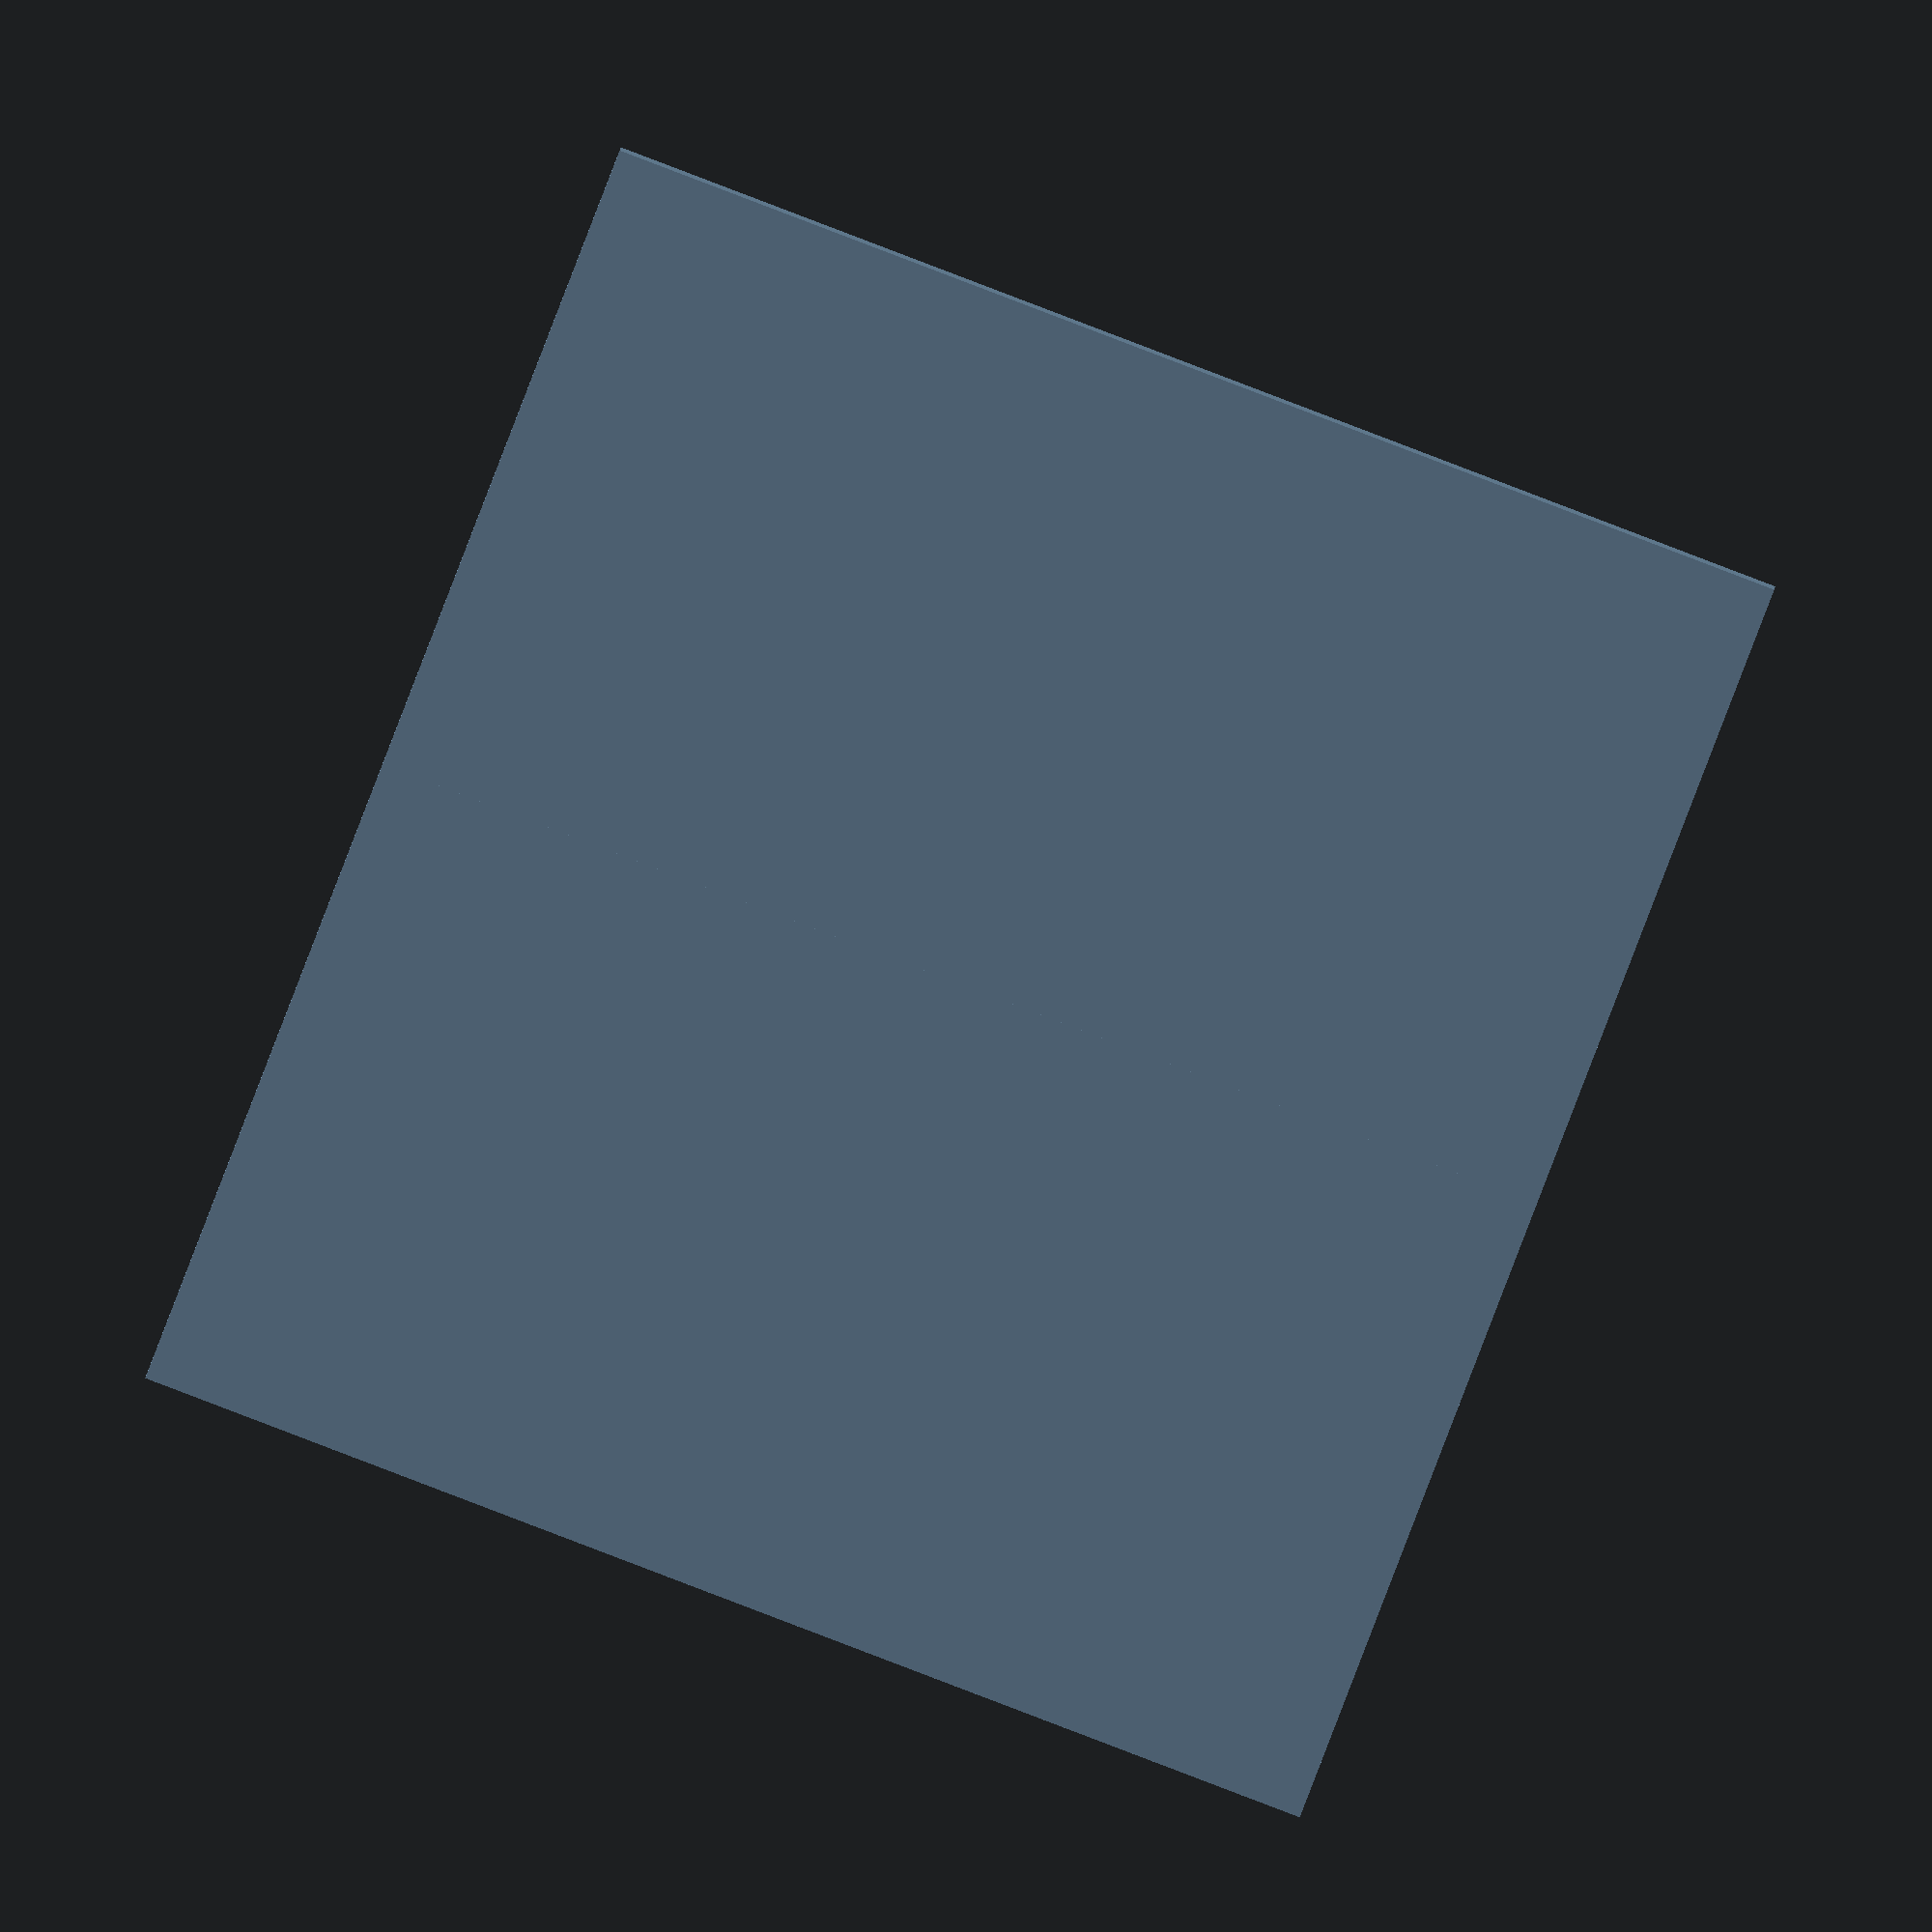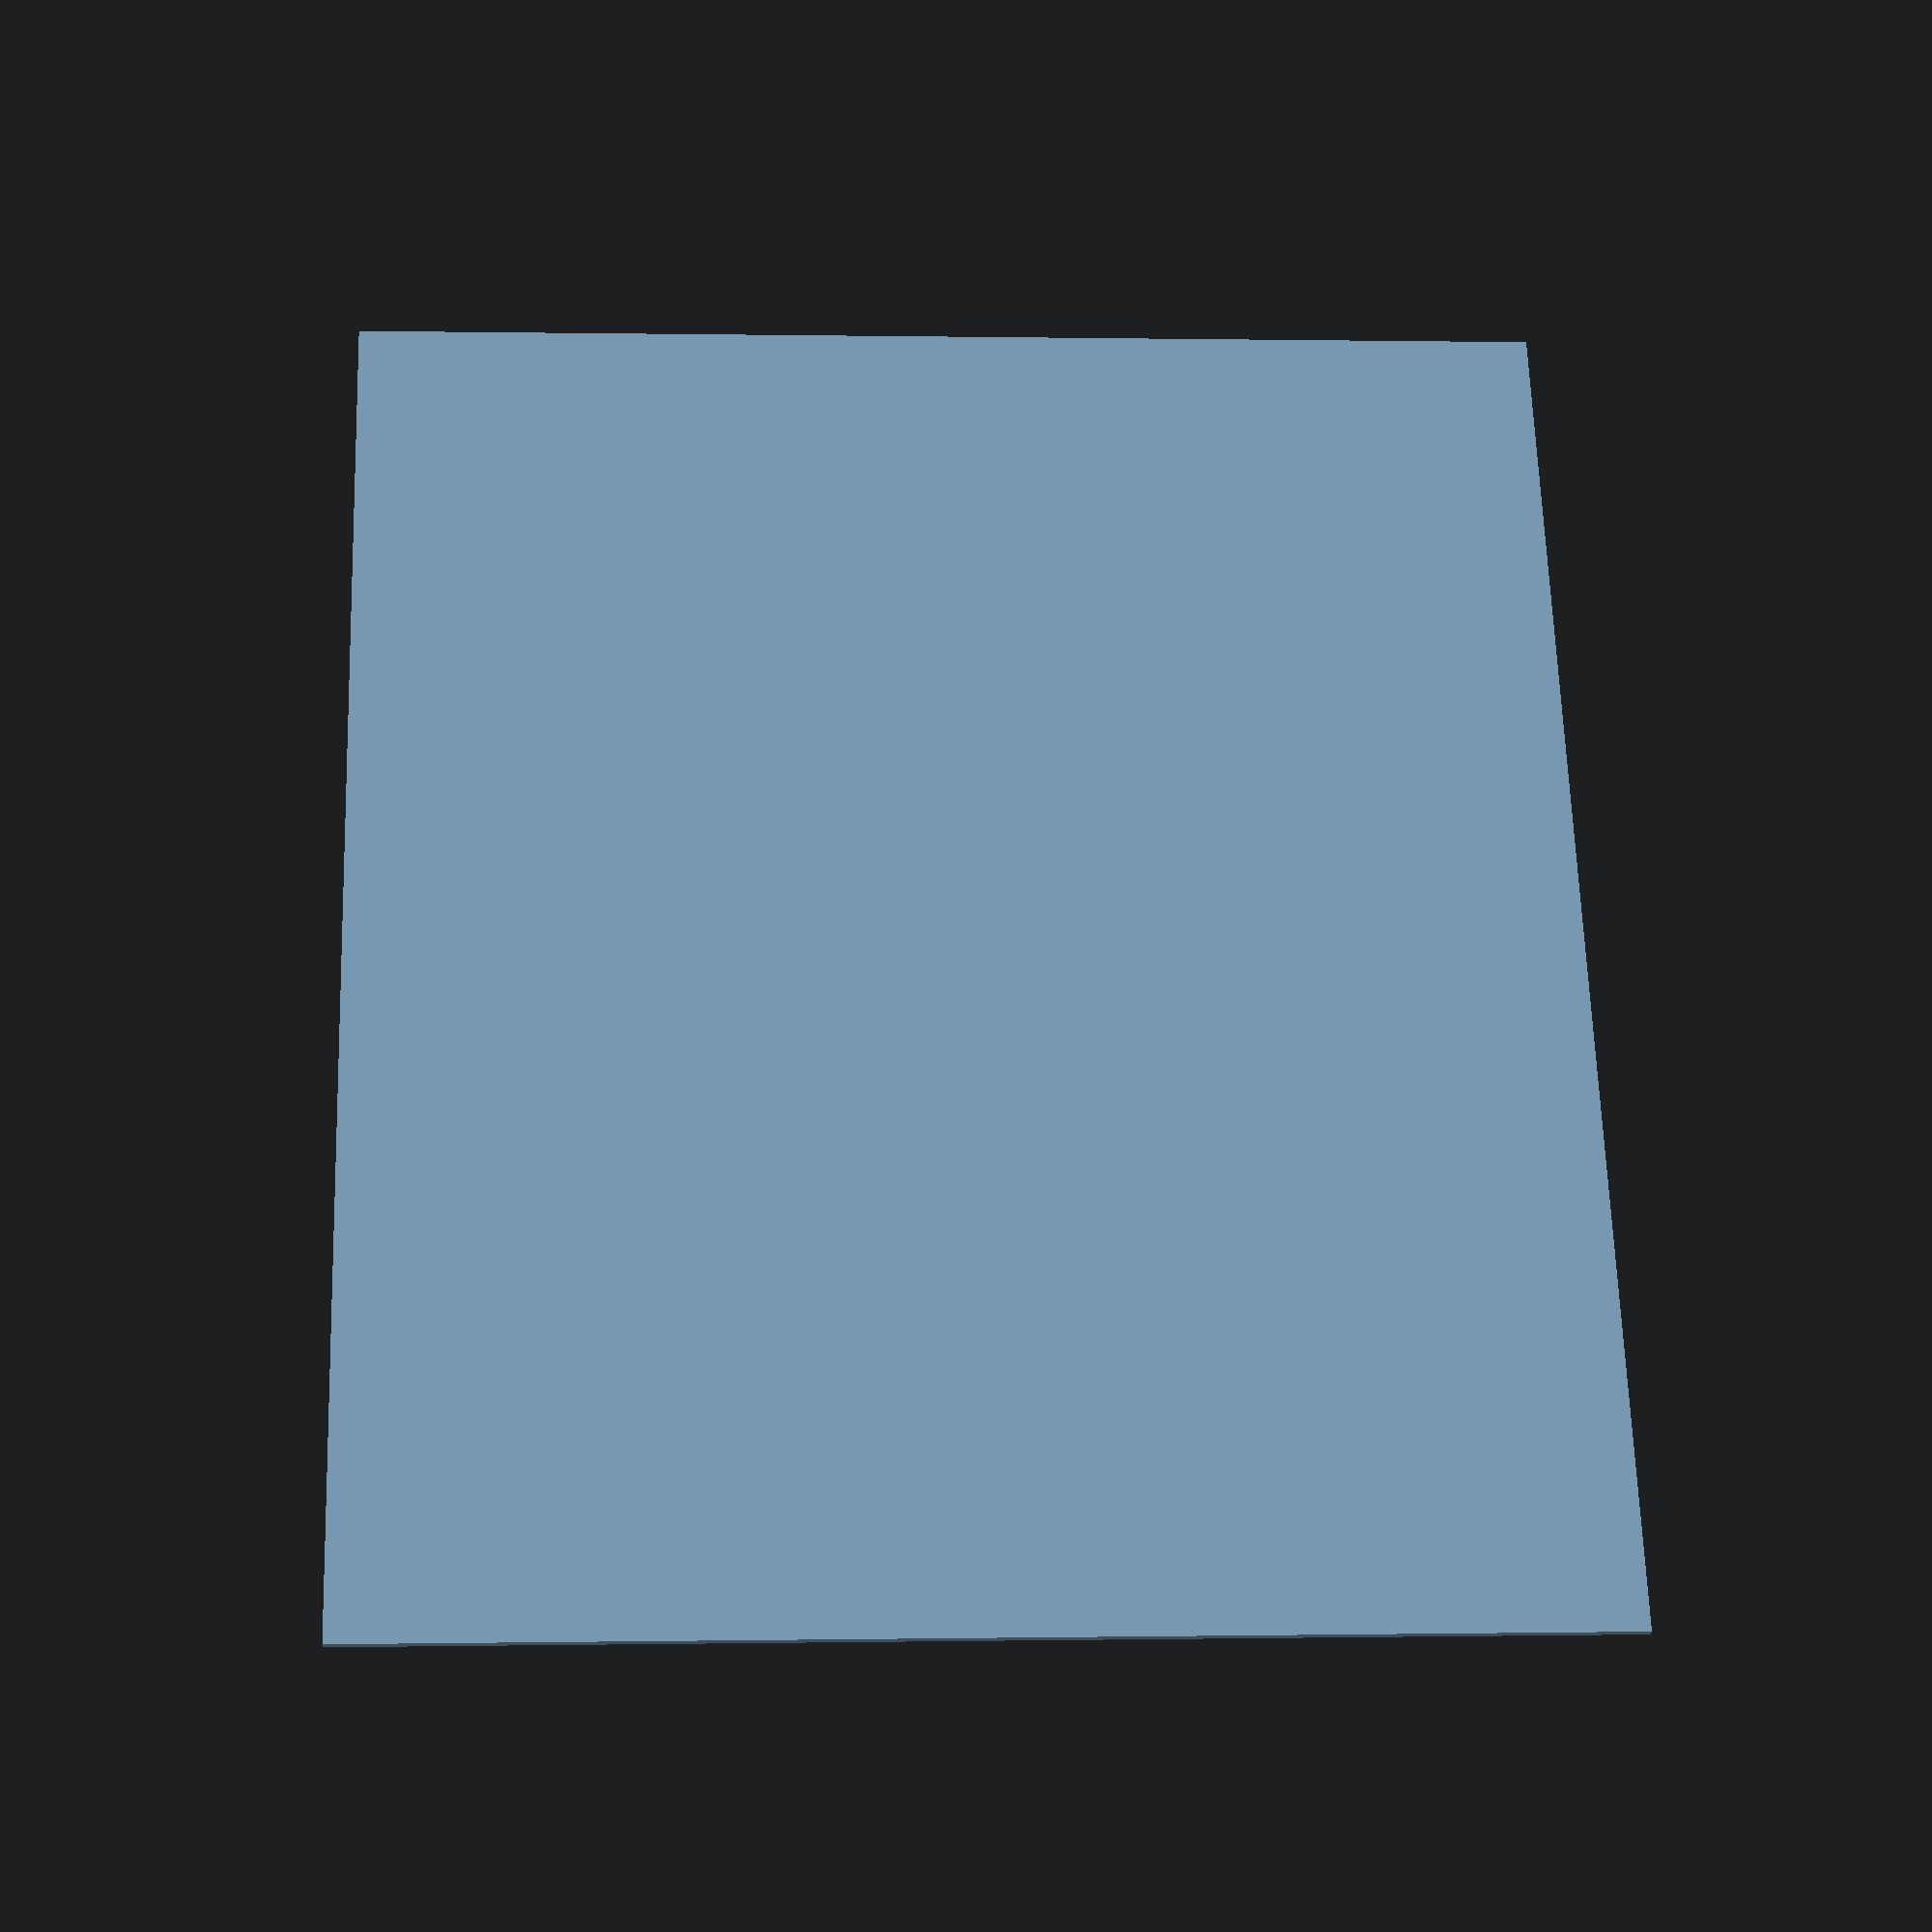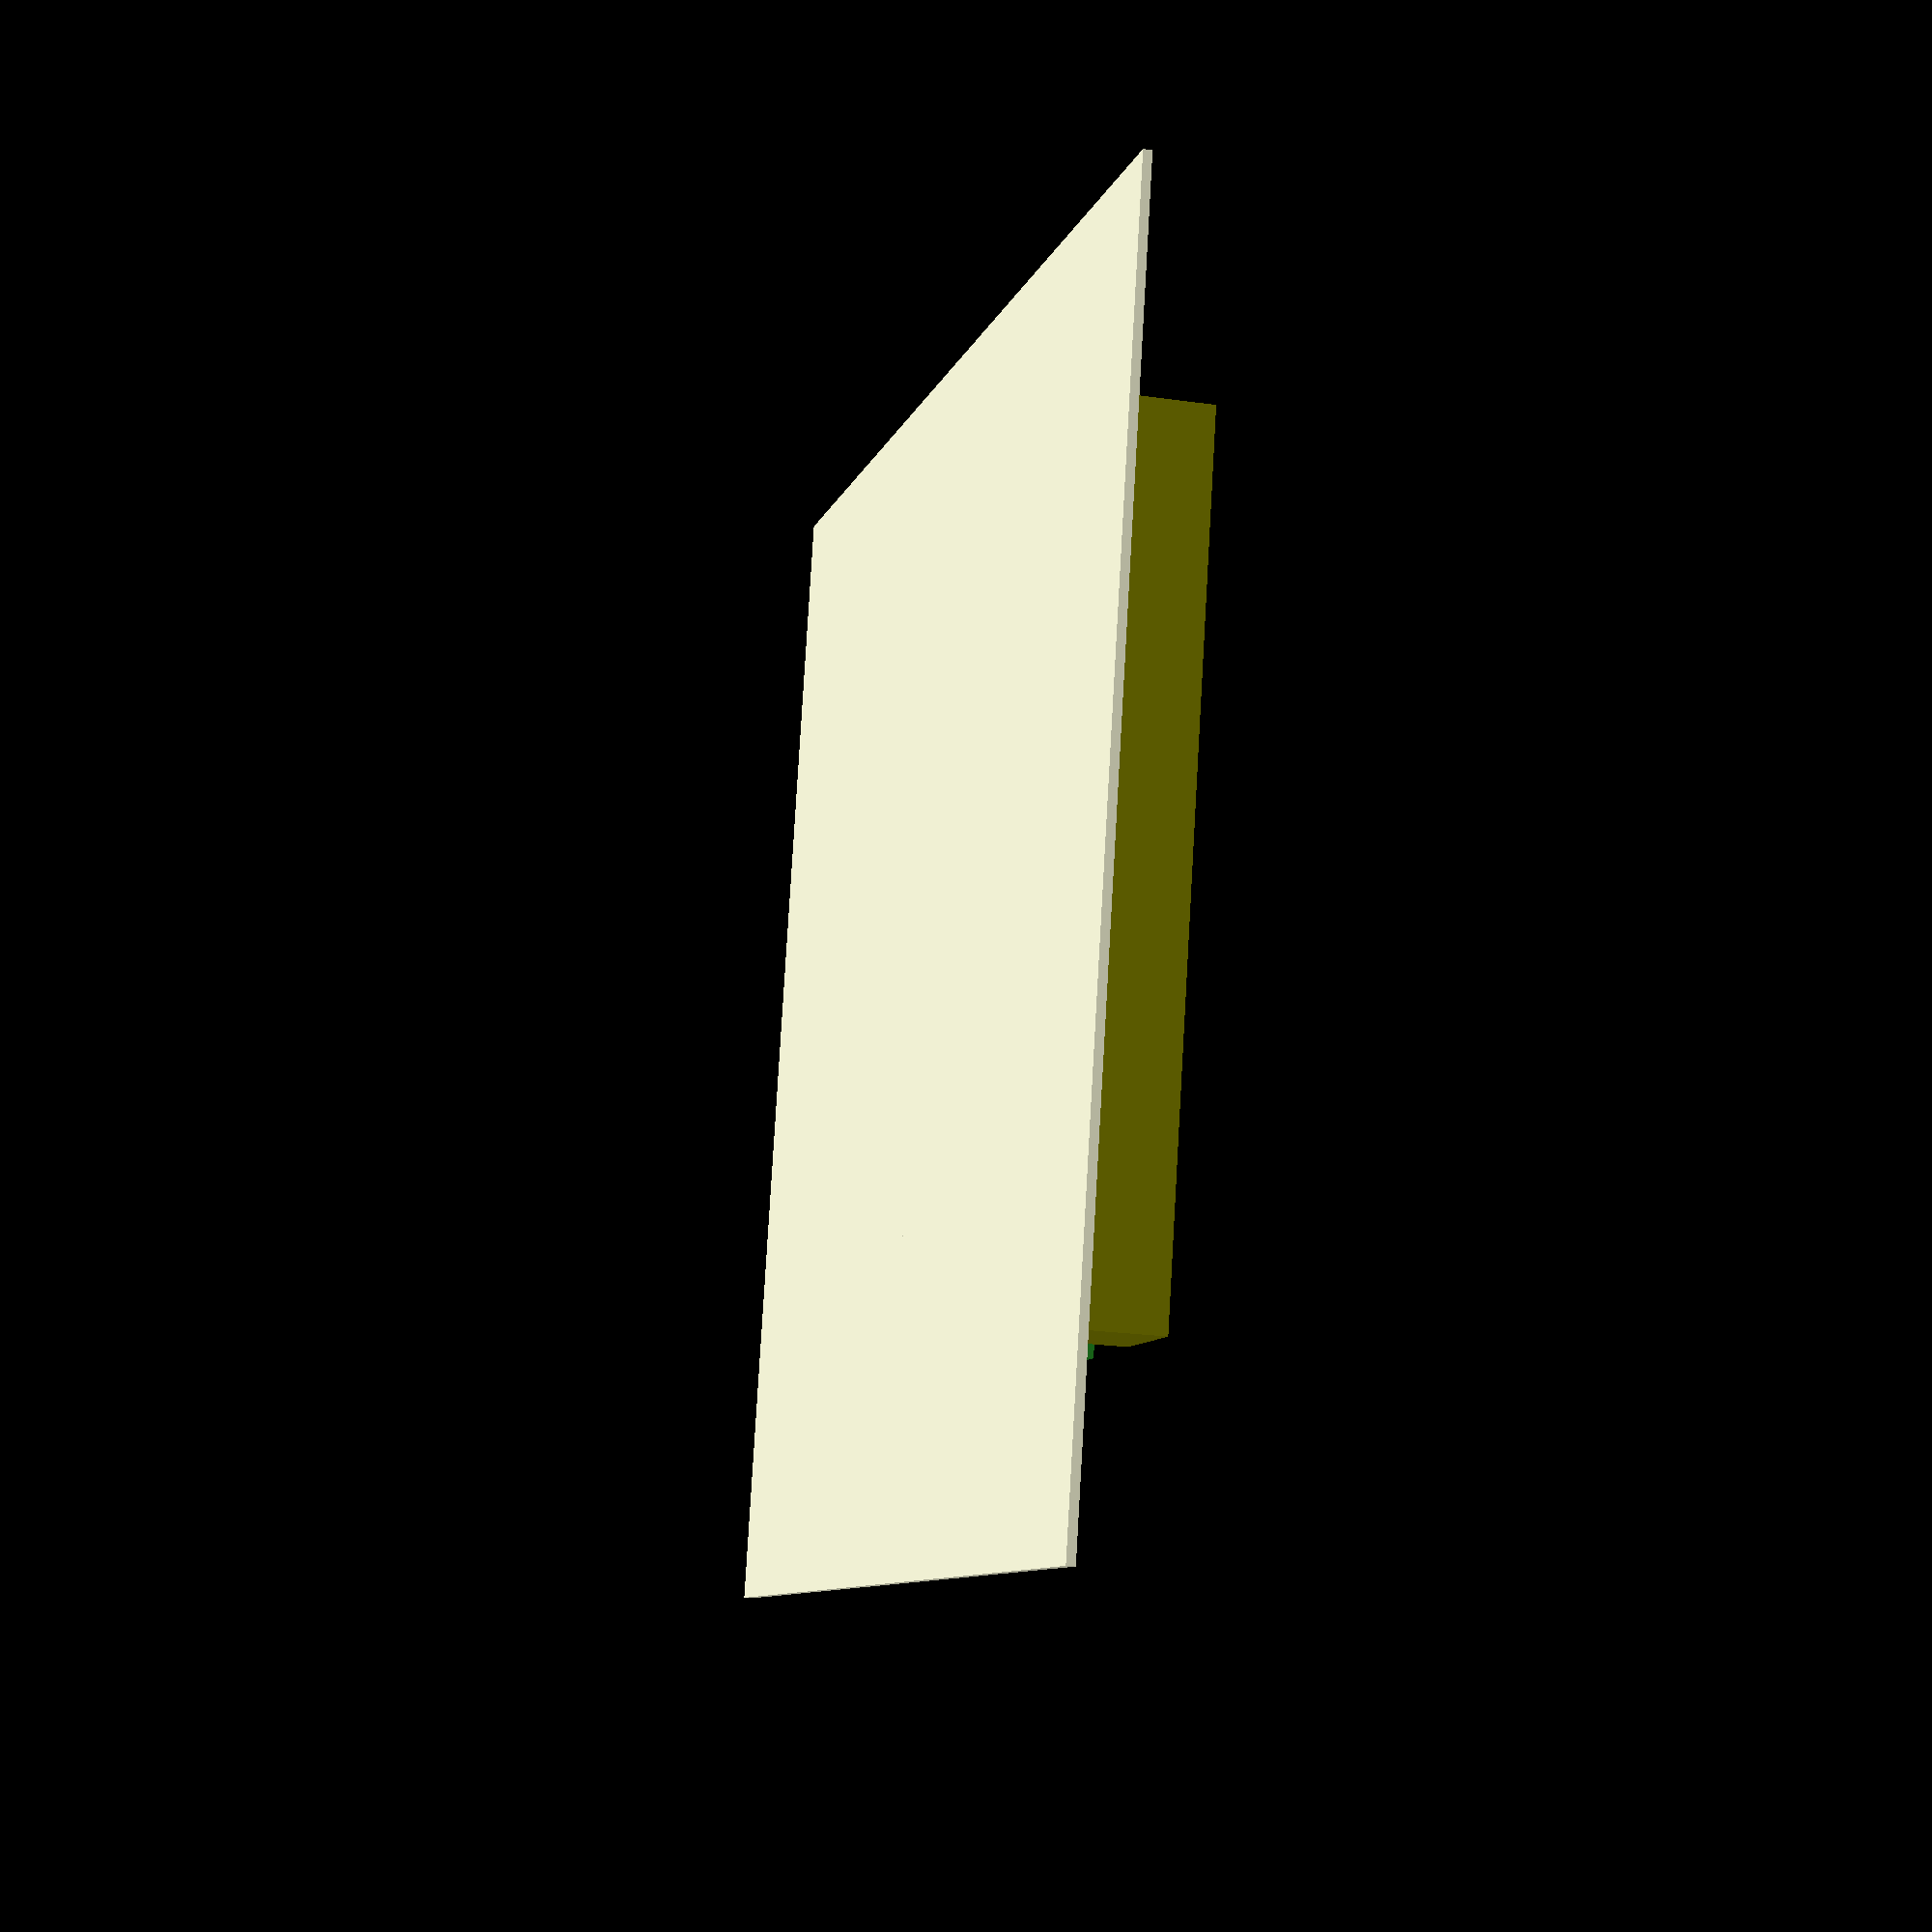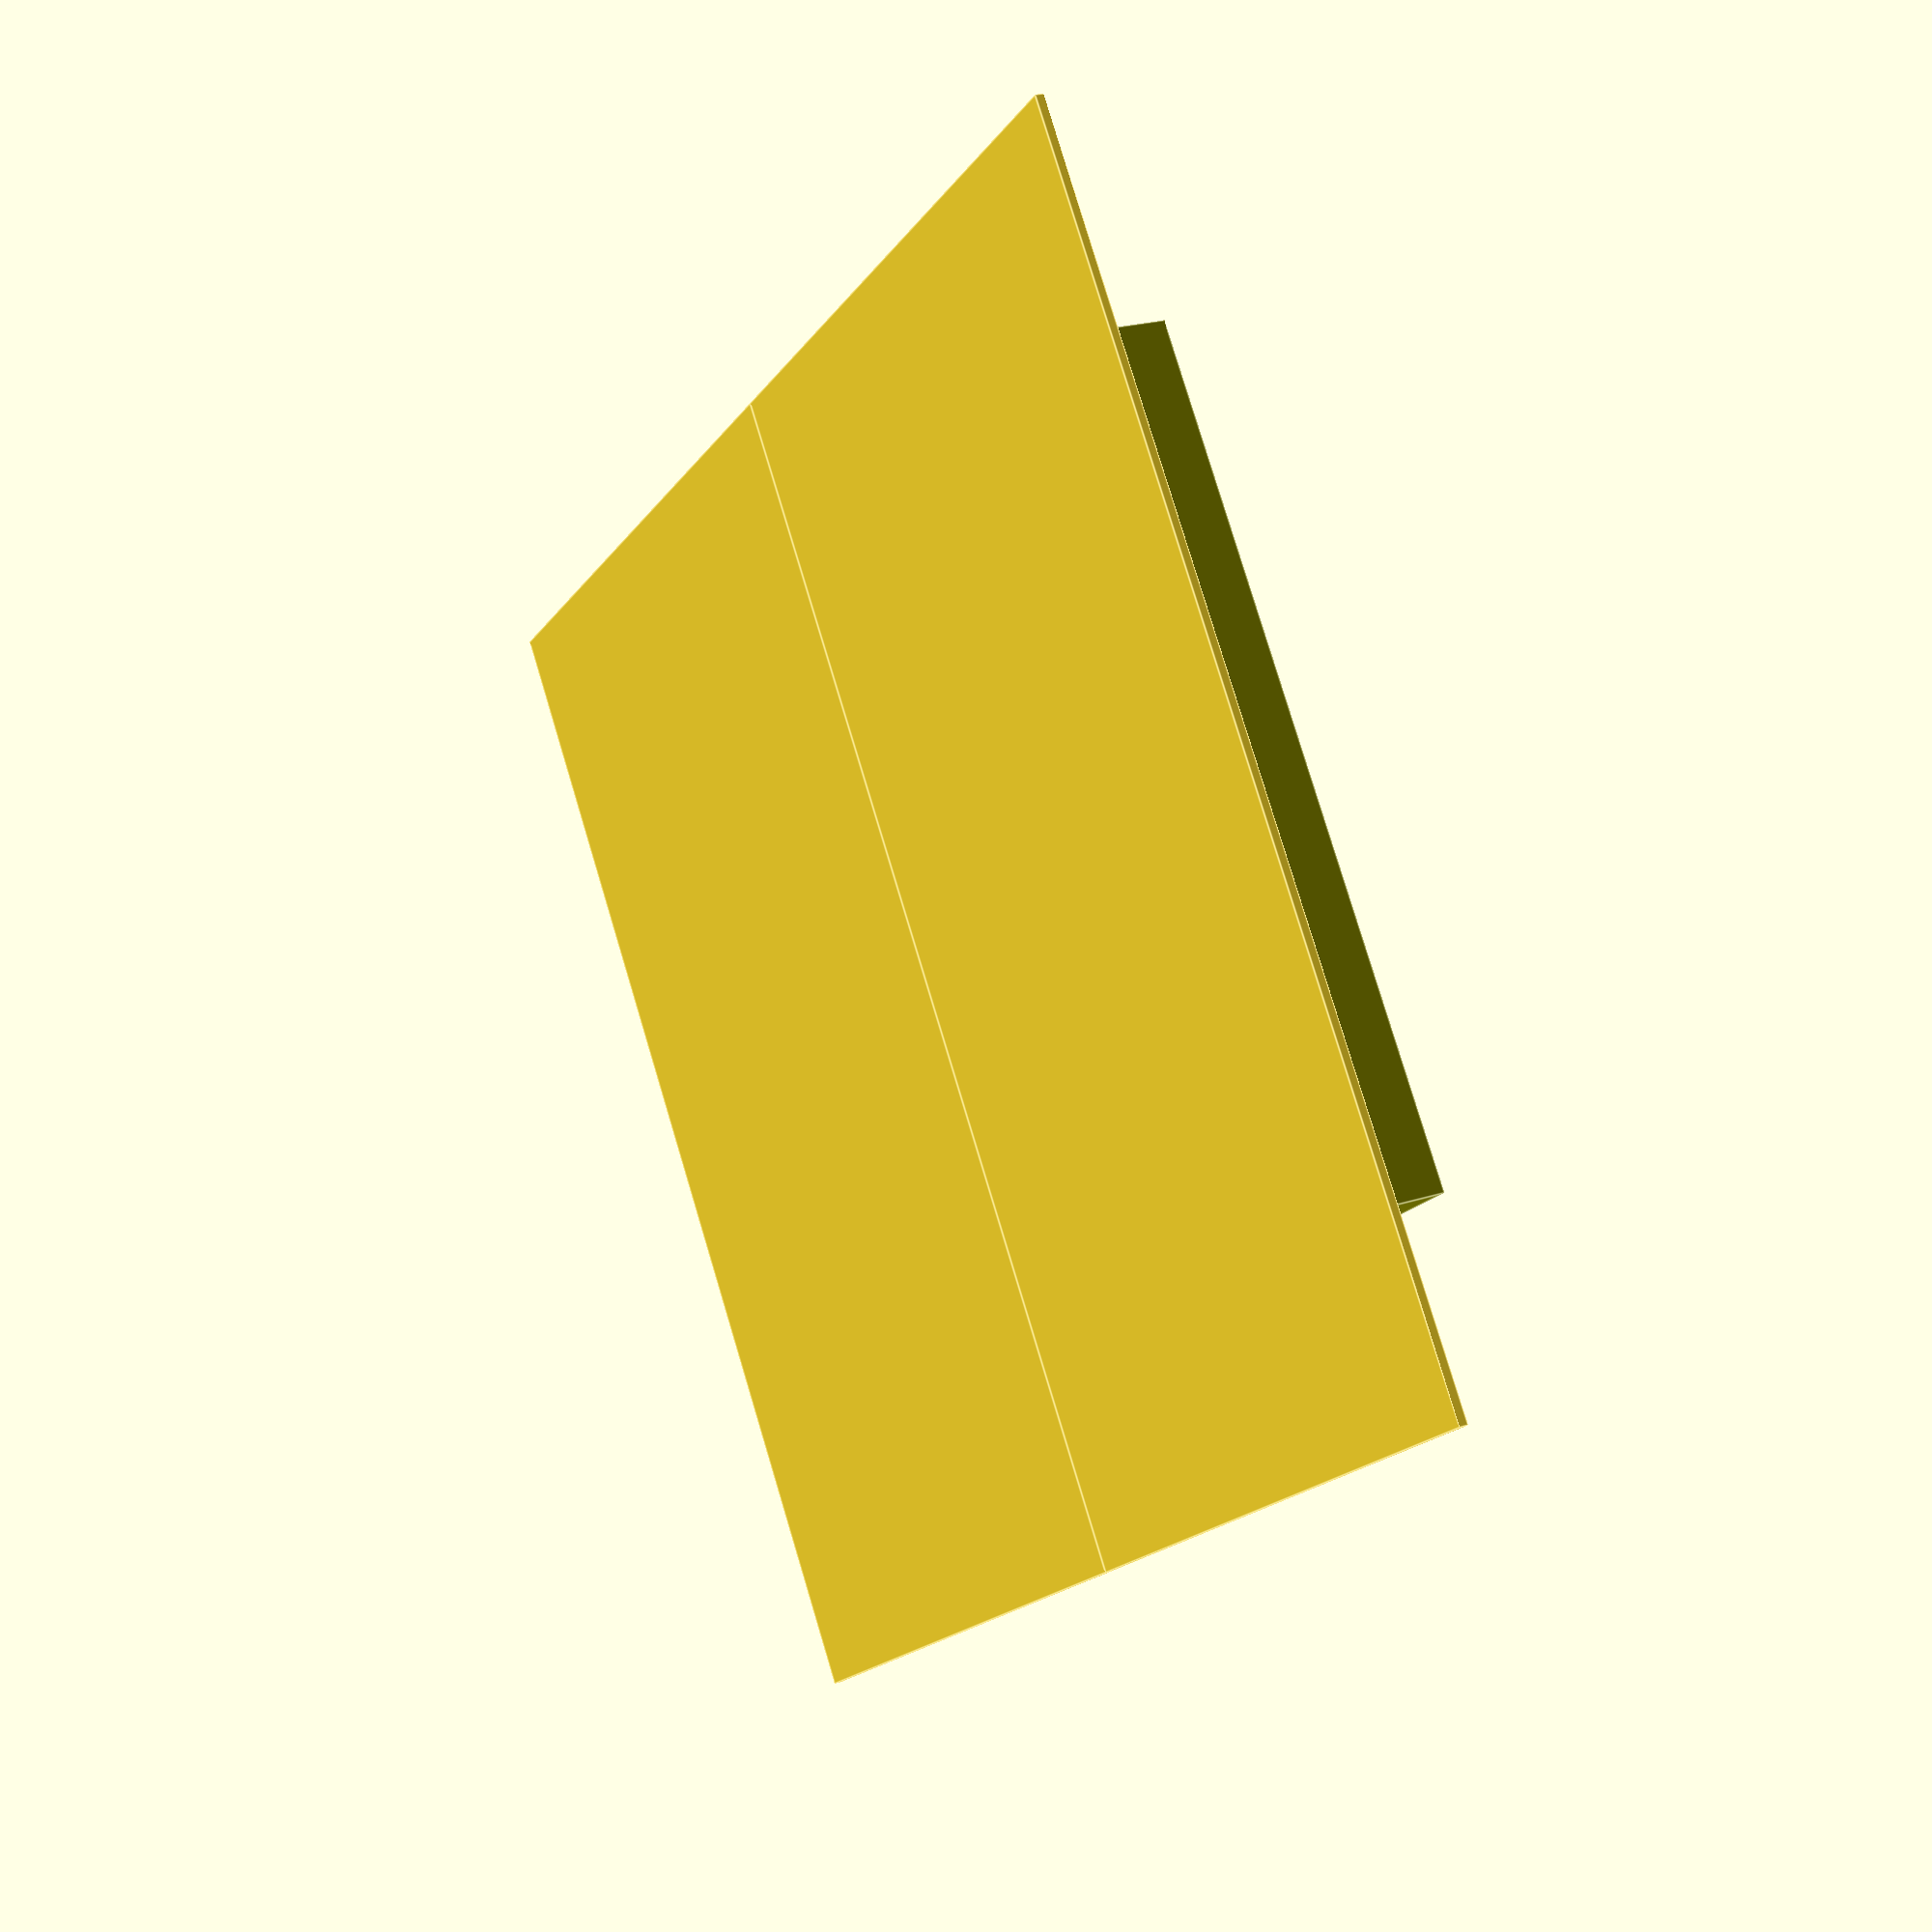
<openscad>
// Schweißtisch geschlossen

vkr_h=40;
vkr_l=380;
vkr_b=60;

p_h=4;
p_l=567;
p_b=329;

clear=1;
dist=0;

module mod() {
    // 1. bar
    color( "Olive", 1.0 ) {
        translate([0.5*vkr_b-clear,(p_l-vkr_l)/2]) {
            cube([vkr_b,vkr_l,vkr_h], 0);
        };
    };


/*
    // 2. bar
    translate([p_b-1.5*vkr_b-.5*clear,(p_l-vkr_l)/2-vkr_b-clear,0]) {
        color( "Lime", 1.0 ) {
            cube([vkr_b,vkr_l/2,vkr_h], 0);
        };
    };
    
    // 2. bar
    translate([p_b-1.5*vkr_b-.5*clear,(p_l/2)+vkr_b+clear,0]) {
        color( "Lime", 1.0 ) {
            cube([vkr_b,vkr_l/2,vkr_h], 0);
        };
    };
*/
  
    // 4. bar
    translate([p_b/2-vkr_b/2,p_l/2+vkr_l/2+clear-vkr_b,0]) {
        color( "ForestGreen", 1.0 ) {
            cube([vkr_l,vkr_b,vkr_h], 0);
        };
    };
    
/*
    // 3. bar
    translate([((p_b-(vkr_l/2))/2),p_l/2+vkr_l/2+clear,0]) {
        color( "Red", 1.0 ) {
            cube([vkr_l/2,vkr_b,vkr_h], 0);
        };
    };

    // 5. bar
    translate([((p_b-(vkr_l/2))/2),(p_l-vkr_l)/2-vkr_b-clear,0]) {
        color( "Red", 1.0 ) {
            cube([vkr_l/2,vkr_b,vkr_h], 0);
        };
    };
*/
 
    // Plate
    translate([0,0,-p_h]) {
        cube([p_b,p_l,p_h], 0);
    };
};


mod();

translate([p_b*2+dist,p_l,0]) {
    rotate(a=180, v=[0,0,1]){
        mod();
    };
};


</openscad>
<views>
elev=157.8 azim=250.5 roll=352.5 proj=o view=wireframe
elev=26.2 azim=91.8 roll=176.3 proj=p view=wireframe
elev=203.0 azim=165.9 roll=283.8 proj=p view=solid
elev=337.7 azim=36.3 roll=240.9 proj=p view=edges
</views>
